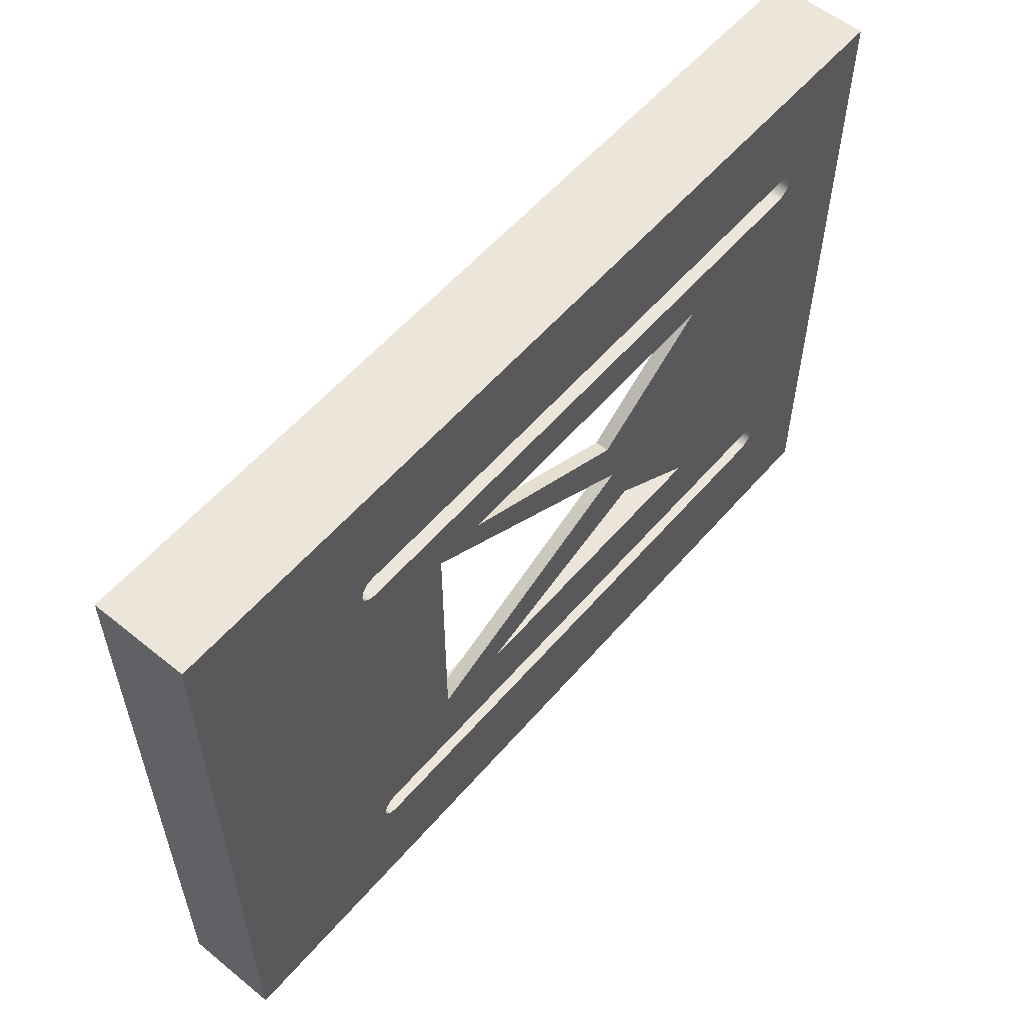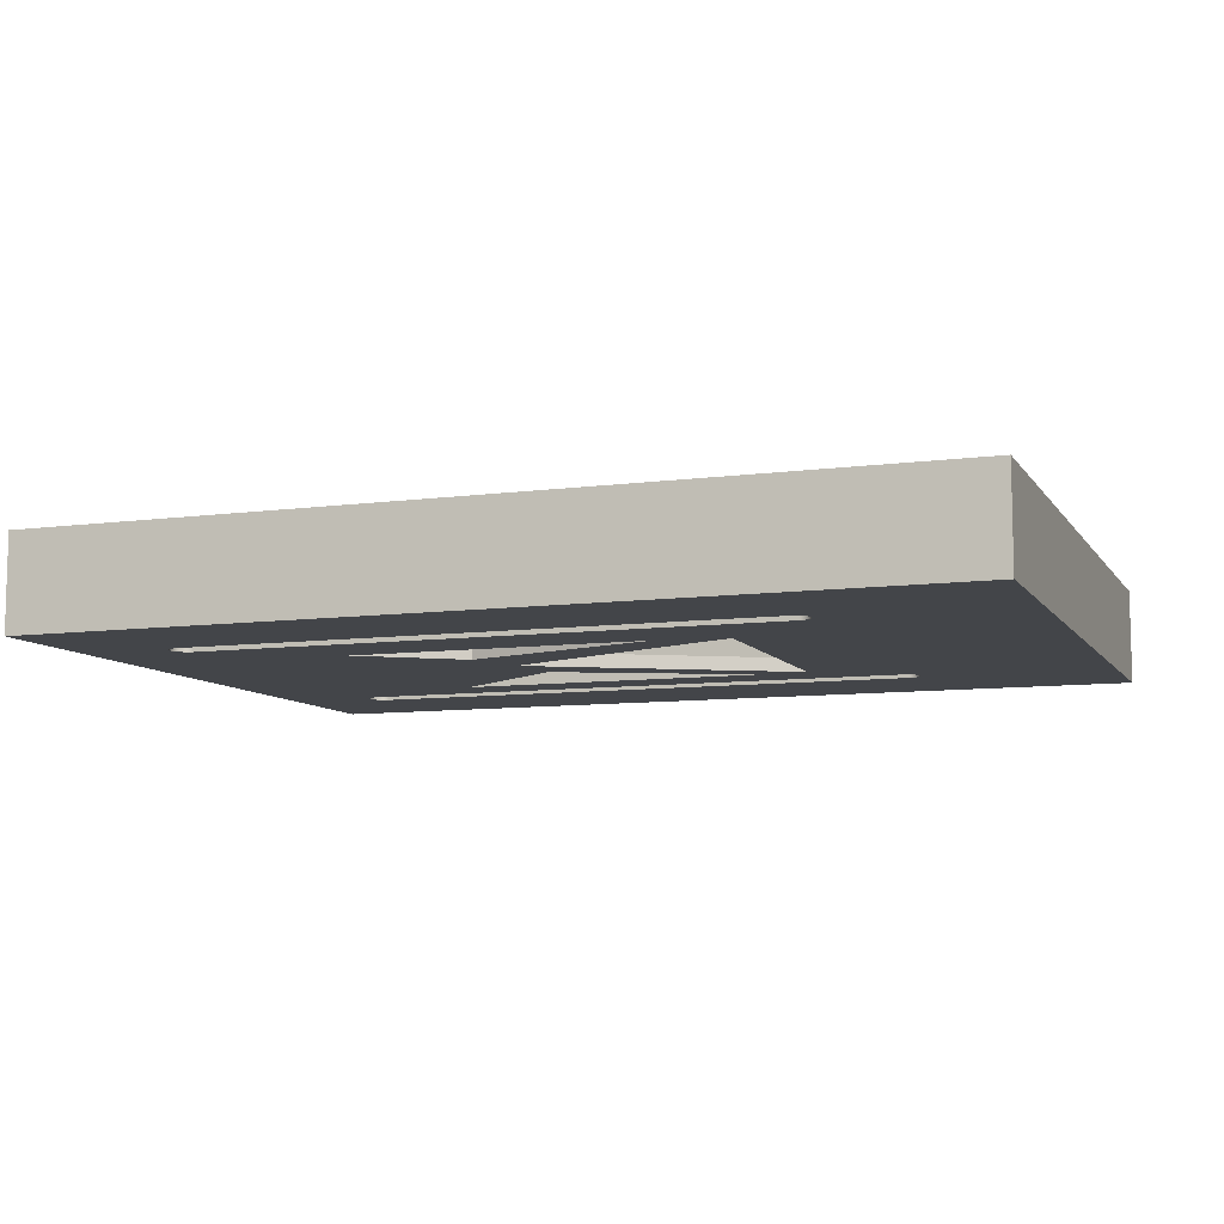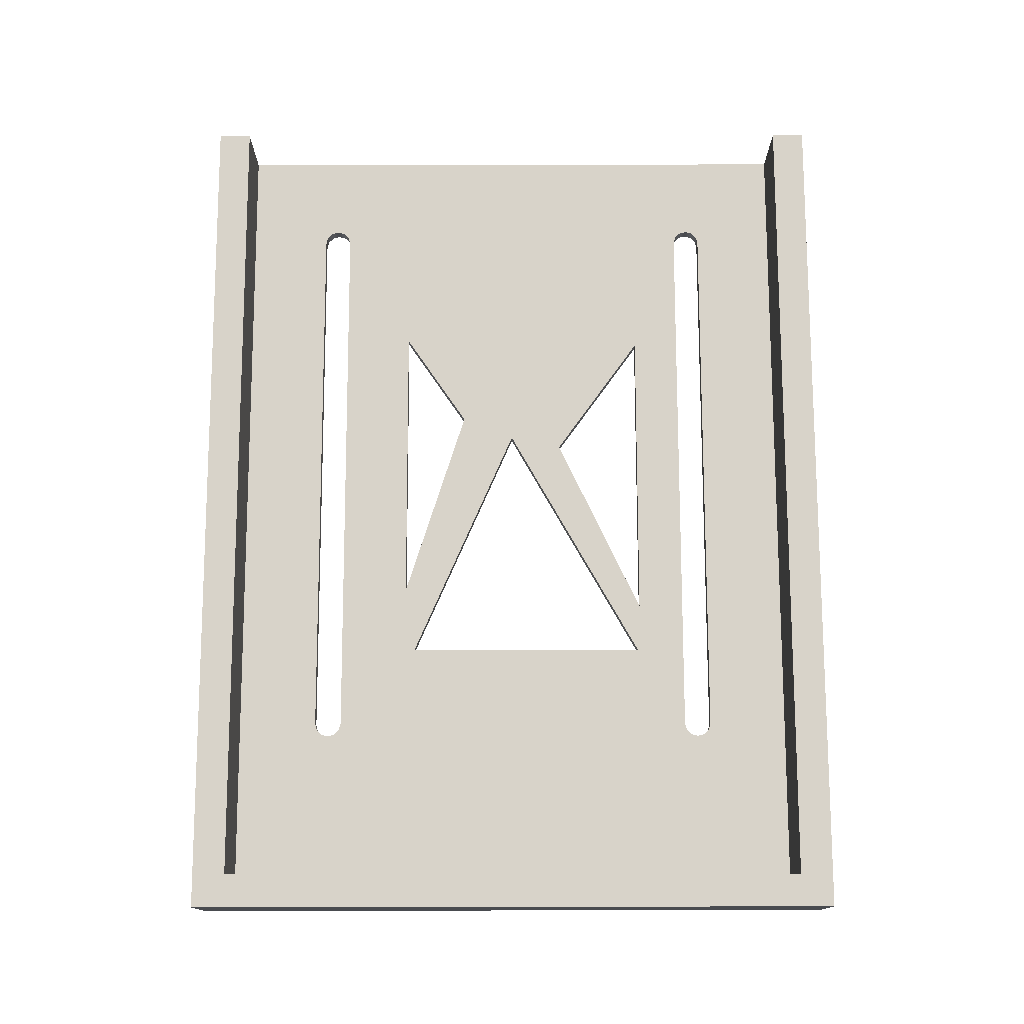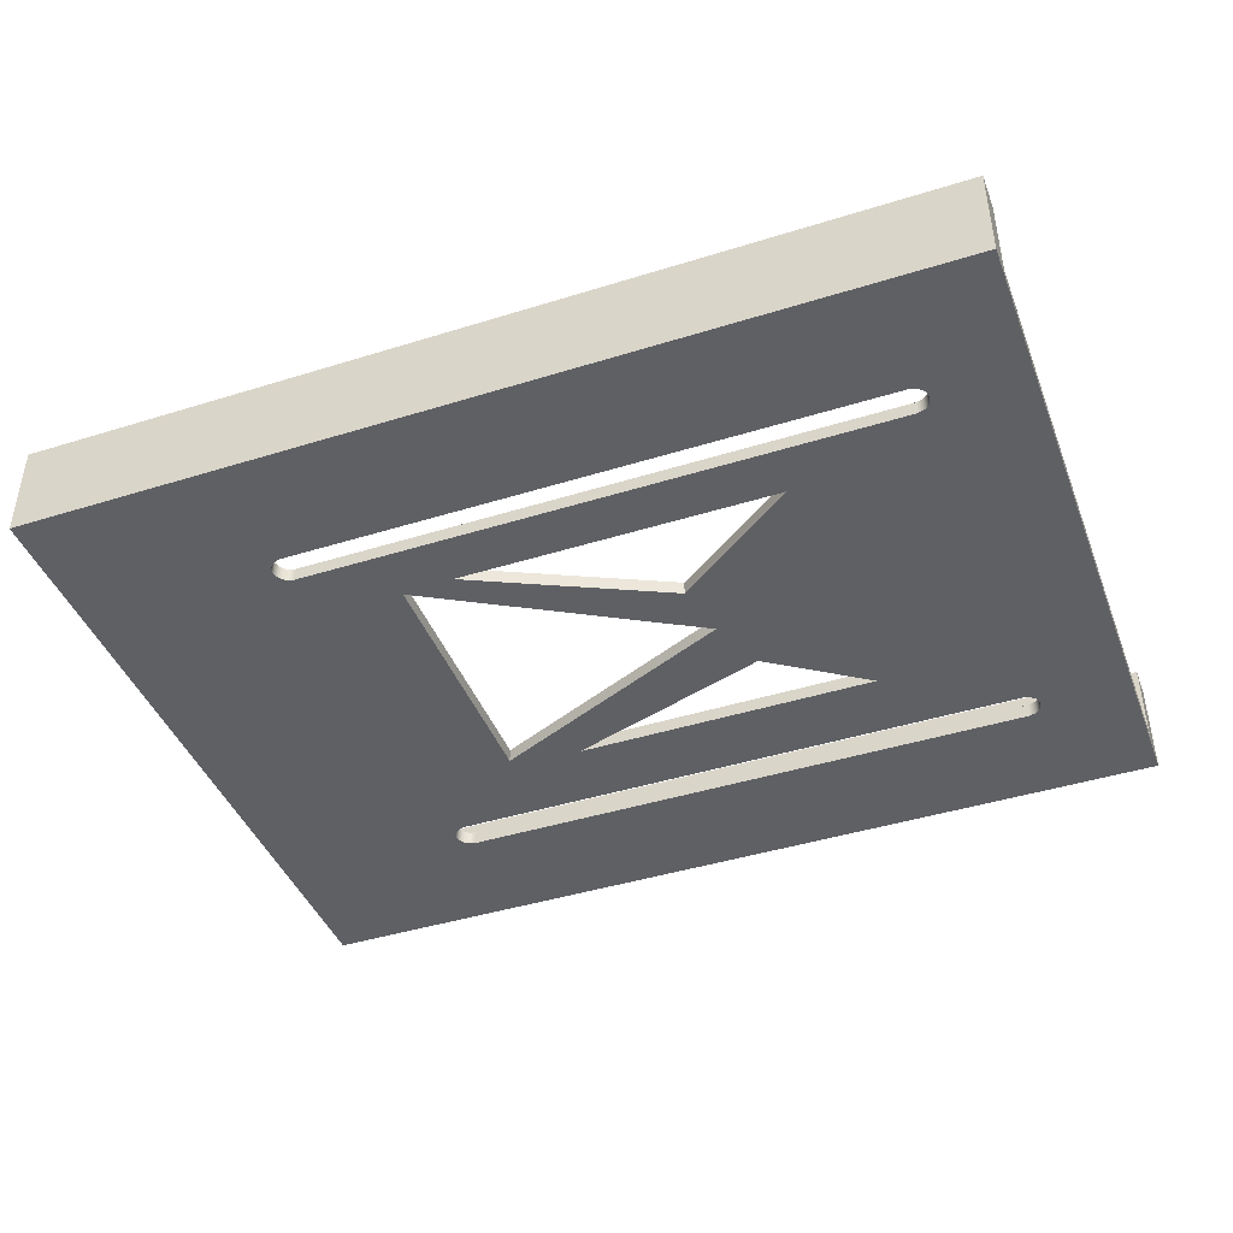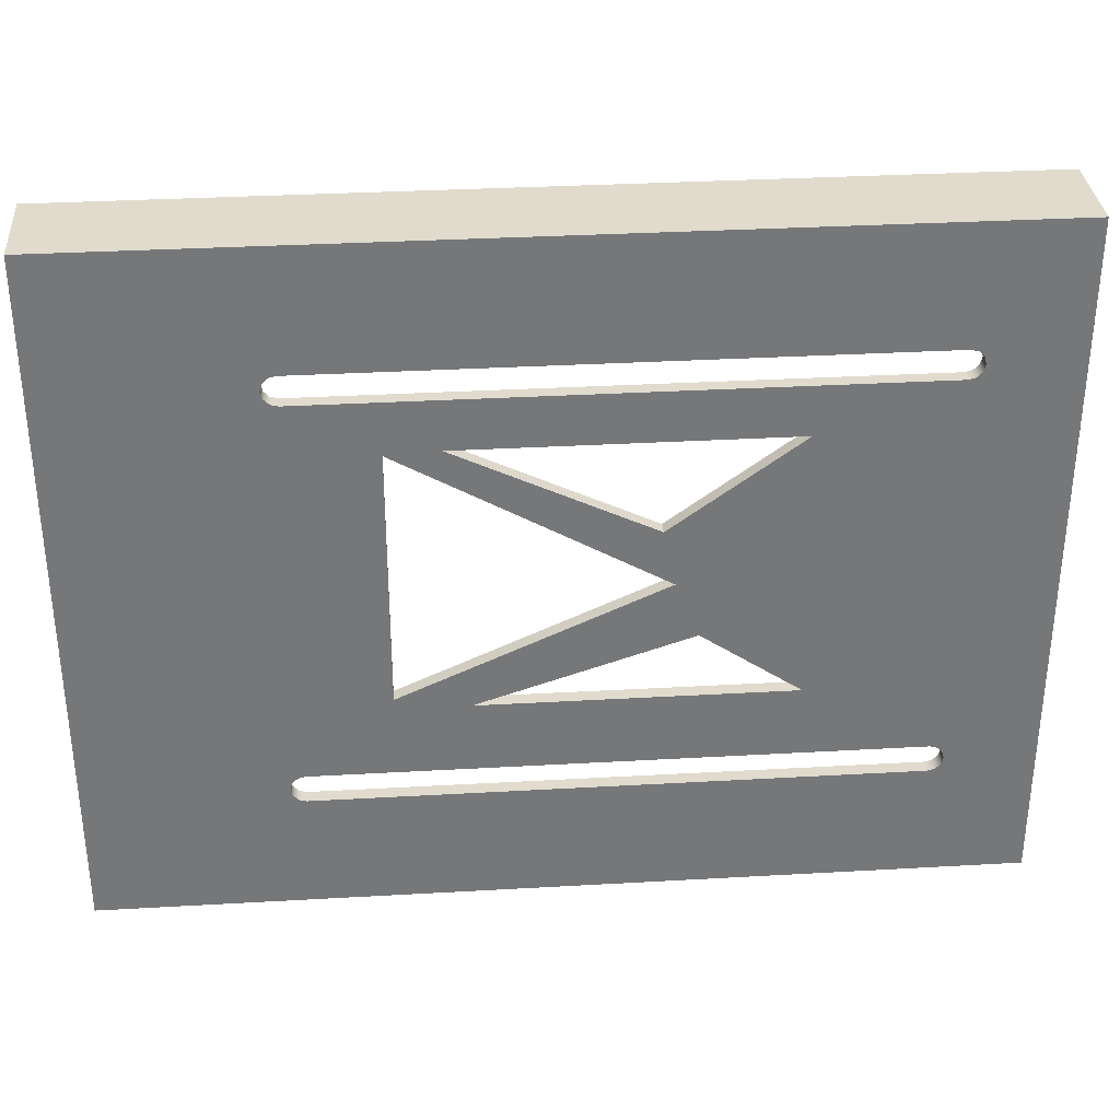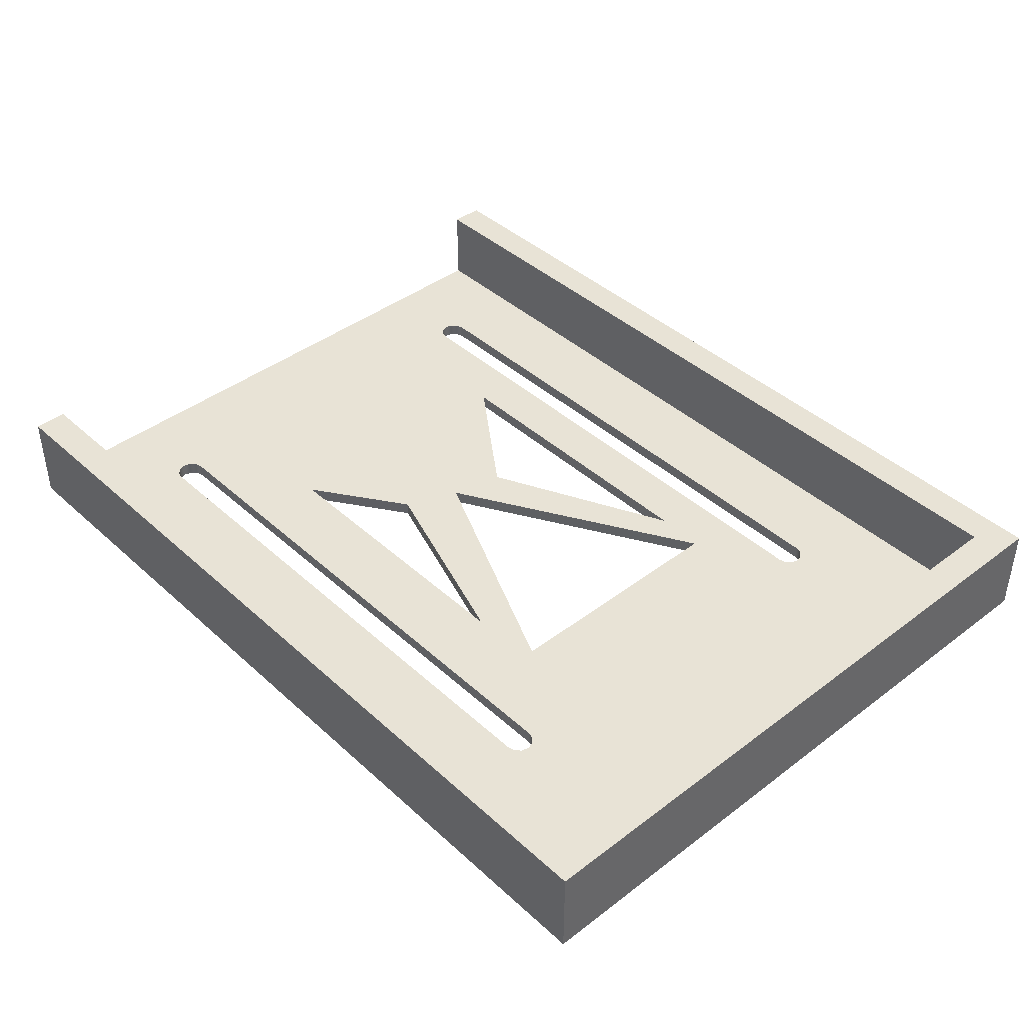
<metadata>
{"format":"obj","ext":"obj","renderer":"f3d","projection":"perspective","resolution":1024,"background":"white","views":[{"elev":56.9,"azim":-49.8,"up":"+Z"},{"elev":-8.7,"azim":-160.0,"up":"+Y"},{"elev":75.9,"azim":-90.1,"up":"+Y"},{"elev":-42.8,"azim":20.4,"up":"+Y"},{"elev":33.2,"azim":-4.5,"up":"+Z"},{"elev":41.6,"azim":-132.5,"up":"+Y"}]}
</metadata>
<code>
v 11.5 0 2.16
v 3.02 0 2.16
v 3.02 0.2 2.16
v 11.5 0.2 2.16
v 11.5 0 1.74
v 11.61 0 1.768
v 11.68 0 1.845
v 11.71 0 1.95
v 11.68 0 2.055
v 11.61 0 2.132
v 11.5 0 2.16
v 11.5 0.2 2.16
v 11.61 0.2 2.132
v 11.68 0.2 2.055
v 11.71 0.2 1.95
v 11.68 0.2 1.845
v 11.61 0.2 1.768
v 11.5 0.2 1.74
v 3.02 0 1.74
v 11.5 0 1.74
v 11.5 0.2 1.74
v 3.02 0.2 1.74
v 3.02 0 2.16
v 2.915 0 2.132
v 2.839 0 2.055
v 2.81 0 1.95
v 2.839 0 1.845
v 2.915 0 1.768
v 3.02 0 1.74
v 3.02 0.2 1.74
v 2.915 0.2 1.768
v 2.839 0.2 1.845
v 2.81 0.2 1.95
v 2.839 0.2 2.055
v 2.915 0.2 2.132
v 3.02 0.2 2.16
v 4.25 0 7.097
v 4.25 0 3.367
v 4.25 0.2 3.367
v 4.25 0.2 7.097
v 7.939 0 5
v 4.25 0 7.097
v 4.25 0.2 7.097
v 7.939 0.2 5
v 4.25 0 3.367
v 7.939 0 5
v 7.939 0.2 5
v 4.25 0.2 3.367
v 4.99 0 7.138
v 7.768 0 5.809
v 7.768 0.2 5.809
v 4.99 0.2 7.138
v 9.604 0 7.138
v 4.99 0 7.138
v 4.99 0.2 7.138
v 9.604 0.2 7.138
v 7.768 0 5.809
v 9.604 0 7.138
v 9.604 0.2 7.138
v 7.768 0.2 5.809
v 5.272 0 3.213
v 9.688 0 3.213
v 9.688 0.2 3.213
v 5.272 0.2 3.213
v 8.27 0 4.183
v 5.272 0 3.213
v 5.272 0.2 3.213
v 8.27 0.2 4.183
v 9.688 0 3.213
v 8.27 0 4.183
v 8.27 0.2 4.183
v 9.688 0.2 3.213
v 3.02 0 7.855
v 11.5 0 7.855
v 11.5 0.2 7.855
v 3.02 0.2 7.855
v 3.02 0 8.275
v 2.915 0 8.247
v 2.839 0 8.17
v 2.81 0 8.065
v 2.839 0 7.96
v 2.915 0 7.883
v 3.02 0 7.855
v 3.02 0.2 7.855
v 2.915 0.2 7.883
v 2.839 0.2 7.96
v 2.81 0.2 8.065
v 2.839 0.2 8.17
v 2.915 0.2 8.247
v 3.02 0.2 8.275
v 11.5 0 8.275
v 3.02 0 8.275
v 3.02 0.2 8.275
v 11.5 0.2 8.275
v 11.5 0 7.855
v 11.61 0 7.883
v 11.68 0 7.96
v 11.71 0 8.065
v 11.68 0 8.17
v 11.61 0 8.247
v 11.5 0 8.275
v 11.5 0.2 8.275
v 11.61 0.2 8.247
v 11.68 0.2 8.17
v 11.71 0.2 8.065
v 11.68 0.2 7.96
v 11.61 0.2 7.883
v 11.5 0.2 7.855
v 11.5 0.2 7.855
v 11.61 0.2 7.883
v 11.68 0.2 7.96
v 11.71 0.2 8.065
v 11.68 0.2 8.17
v 11.61 0.2 8.247
v 11.5 0.2 8.275
v 3.02 0.2 8.275
v 2.915 0.2 8.247
v 2.839 0.2 8.17
v 2.81 0.2 8.065
v 2.839 0.2 7.96
v 2.915 0.2 7.883
v 3.02 0.2 7.855
v 9.688 0.2 3.213
v 8.27 0.2 4.183
v 5.272 0.2 3.213
v 7.768 0.2 5.809
v 9.604 0.2 7.138
v 4.99 0.2 7.138
v 4.25 0.2 3.367
v 7.939 0.2 5
v 4.25 0.2 7.097
v 3.02 0.2 2.16
v 2.915 0.2 2.132
v 2.839 0.2 2.055
v 2.81 0.2 1.95
v 2.839 0.2 1.845
v 2.915 0.2 1.768
v 3.02 0.2 1.74
v 11.5 0.2 1.74
v 11.61 0.2 1.768
v 11.68 0.2 1.845
v 11.71 0.2 1.95
v 11.68 0.2 2.055
v 11.61 0.2 2.132
v 11.5 0.2 2.16
v 13 0.2 0.5
v 0.508 0.2 0.5
v 0.5 0.2 9.5
v 13 0.2 9.5
v 13 0.2 9.5
v 0.5 0.2 9.5
v 0.5 1.39 9.5
v 13 1.39 9.5
v 0.5 0.2 9.5
v 0.508 0.2 0.5
v 0.508 1.39 0.5
v 0.5 1.39 9.5
v 13 0 0
v 0 0 0
v 0 1.39 0
v 13 1.39 0
v 0.508 0.2 0.5
v 13 0.2 0.5
v 13 1.39 0.5
v 0.508 1.39 0.5
v 13 0 10
v 13 0 0
v 13 1.39 0
v 13 1.39 0.5
v 13 0.2 0.5
v 13 0.2 9.5
v 13 1.39 9.5
v 13 1.39 10
v 0 0 10
v 13 0 10
v 13 1.39 10
v 0 1.39 10
v 0 0 0
v 0 0 10
v 0 1.39 10
v 0 1.39 0
v 0 1.39 0
v 0 1.39 10
v 13 1.39 10
v 13 1.39 9.5
v 0.5 1.39 9.5
v 0.508 1.39 0.5
v 13 1.39 0.5
v 13 1.39 0
v 3.02 0 1.74
v 2.915 0 1.768
v 2.839 0 1.845
v 2.81 0 1.95
v 2.839 0 2.055
v 2.915 0 2.132
v 3.02 0 2.16
v 11.5 0 2.16
v 11.61 0 2.132
v 11.68 0 2.055
v 11.71 0 1.95
v 11.68 0 1.845
v 11.61 0 1.768
v 11.5 0 1.74
v 7.939 0 5
v 4.25 0 3.367
v 4.25 0 7.097
v 9.604 0 7.138
v 7.768 0 5.809
v 4.99 0 7.138
v 8.27 0 4.183
v 9.688 0 3.213
v 5.272 0 3.213
v 11.5 0 8.275
v 11.61 0 8.247
v 11.68 0 8.17
v 11.71 0 8.065
v 11.68 0 7.96
v 11.61 0 7.883
v 11.5 0 7.855
v 3.02 0 7.855
v 2.915 0 7.883
v 2.839 0 7.96
v 2.81 0 8.065
v 2.839 0 8.17
v 2.915 0 8.247
v 3.02 0 8.275
v 0 0 10
v 0 0 0
v 13 0 0
v 13 0 10
g 9c36a252-e33b-11ea-877d-54bf646e7e1f
f 1 2 4
f 4 2 3
g 9c373e94-e33b-11ea-a4f2-54bf646e7e1f
f 18 5 17
f 17 5 6
f 17 6 16
f 16 6 7
f 16 7 15
f 15 7 8
f 15 8 14
f 14 8 9
f 14 9 13
f 13 9 10
f 13 10 12
f 12 10 11
g 9c37dad8-e33b-11ea-b68e-54bf646e7e1f
f 19 20 22
f 22 20 21
g 9c38c50a-e33b-11ea-ba14-54bf646e7e1f
f 36 23 35
f 35 23 24
f 35 24 34
f 34 24 25
f 34 25 33
f 33 25 26
f 33 26 32
f 32 26 27
f 32 27 31
f 31 27 28
f 31 28 30
f 30 28 29
g 9c39af82-e33b-11ea-b07e-54bf646e7e1f
f 37 38 40
f 40 38 39
g 9c3a72d8-e33b-11ea-9699-54bf646e7e1f
f 41 42 44
f 44 42 43
g 9c3b8434-e33b-11ea-9beb-54bf646e7e1f
f 45 46 48
f 48 46 47
g 9c3c95a6-e33b-11ea-851e-54bf646e7e1f
f 49 50 52
f 52 50 51
g 9c3da71a-e33b-11ea-929d-54bf646e7e1f
f 53 54 56
f 56 54 55
g 9c3edf8a-e33b-11ea-a0bc-54bf646e7e1f
f 57 58 60
f 60 58 59
g 9c403f1e-e33b-11ea-b860-54bf646e7e1f
f 61 62 64
f 64 62 63
g 9c419e98-e33b-11ea-b819-54bf646e7e1f
f 65 66 68
f 68 66 67
g 9c42d710-e33b-11ea-a967-54bf646e7e1f
f 69 70 72
f 72 70 71
g 9c4436a6-e33b-11ea-8141-54bf646e7e1f
f 73 74 76
f 76 74 75
g 9c459618-e33b-11ea-9bba-54bf646e7e1f
f 90 77 89
f 89 77 78
f 89 78 88
f 88 78 79
f 88 79 87
f 87 79 80
f 87 80 86
f 86 80 81
f 86 81 85
f 85 81 82
f 85 82 84
f 84 82 83
g 9c46a78c-e33b-11ea-8351-54bf646e7e1f
f 91 92 94
f 94 92 93
g 9c47b8f4-e33b-11ea-a8f7-54bf646e7e1f
f 108 95 107
f 107 95 96
f 107 96 106
f 106 96 97
f 106 97 105
f 105 97 98
f 105 98 104
f 104 98 99
f 104 99 103
f 103 99 100
f 103 100 102
f 102 100 101
g 9c491880-e33b-11ea-b976-54bf646e7e1f
f 110 123 109
f 109 123 127
f 109 127 128
f 123 110 144
f 144 110 111
f 144 111 143
f 143 111 149
f 143 149 146
f 111 112 149
f 149 112 113
f 149 113 114
f 114 115 149
f 149 115 116
f 149 116 148
f 148 116 117
f 148 117 118
f 118 119 148
f 148 119 120
f 148 120 134
f 134 120 121
f 134 121 133
f 133 121 129
f 133 129 132
f 132 129 125
f 132 125 145
f 145 125 123
f 145 123 144
f 129 121 131
f 131 121 122
f 131 122 128
f 128 122 109
f 123 124 127
f 127 124 130
f 127 130 126
f 126 130 128
f 128 130 131
f 130 124 125
f 129 130 125
f 148 134 147
f 147 134 135
f 147 135 136
f 136 137 147
f 147 137 138
f 147 138 146
f 146 138 139
f 146 139 140
f 140 141 146
f 146 141 142
f 146 142 143
g 9c066b48-e33b-11ea-8c3d-54bf646e7e1f
f 150 151 153
f 153 151 152
g 9c061d2e-e33b-11ea-b4cd-54bf646e7e1f
f 154 155 157
f 157 155 156
g 9c05a7fa-e33b-11ea-ba09-54bf646e7e1f
f 158 159 161
f 161 159 160
g 9c05f61e-e33b-11ea-8954-54bf646e7e1f
f 162 163 165
f 165 163 164
g 9c05cf0a-e33b-11ea-b280-54bf646e7e1f
f 173 166 171
f 171 166 167
f 171 167 170
f 170 167 168
f 170 168 169
f 171 172 173
g 9c06e076-e33b-11ea-855c-54bf646e7e1f
f 174 175 177
f 177 175 176
g 9c072e94-e33b-11ea-9973-54bf646e7e1f
f 178 179 181
f 181 179 180
g 9c077cb6-e33b-11ea-b431-54bf646e7e1f
f 183 186 182
f 182 186 187
f 182 187 189
f 189 187 188
f 183 184 186
f 186 184 185
g 9c07cad4-e33b-11ea-8d7f-54bf646e7e1f
f 191 228 190
f 190 228 229
f 190 229 203
f 203 229 202
f 202 229 201
f 201 229 200
f 200 229 199
f 199 229 230
f 199 230 217
f 217 230 216
f 216 230 215
f 215 230 214
f 214 230 213
f 213 230 226
f 226 230 227
f 226 227 225
f 225 227 224
f 224 227 223
f 223 227 222
f 222 227 194
f 222 194 221
f 221 194 195
f 221 195 205
f 205 195 196
f 205 196 212
f 212 196 197
f 212 197 211
f 211 197 198
f 211 198 218
f 218 198 217
f 217 198 199
f 191 192 228
f 228 192 193
f 228 193 194
f 205 212 204
f 204 212 210
f 204 210 207
f 207 210 211
f 207 211 219
f 219 211 218
f 221 205 206
f 204 209 206
f 206 209 220
f 206 220 221
f 207 208 204
f 204 208 209
f 220 209 219
f 219 209 207
f 227 228 194

</code>
